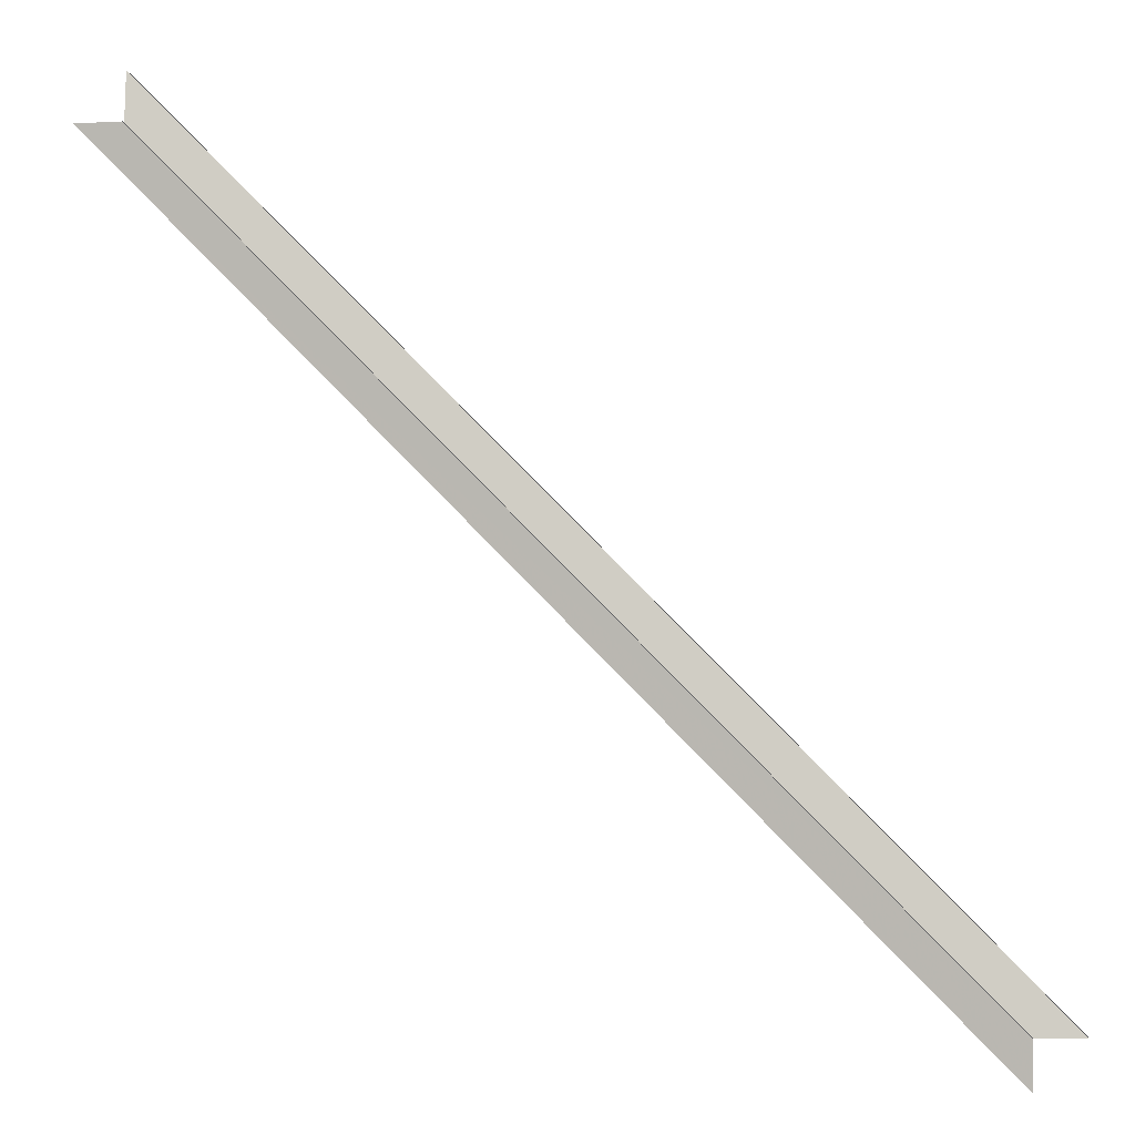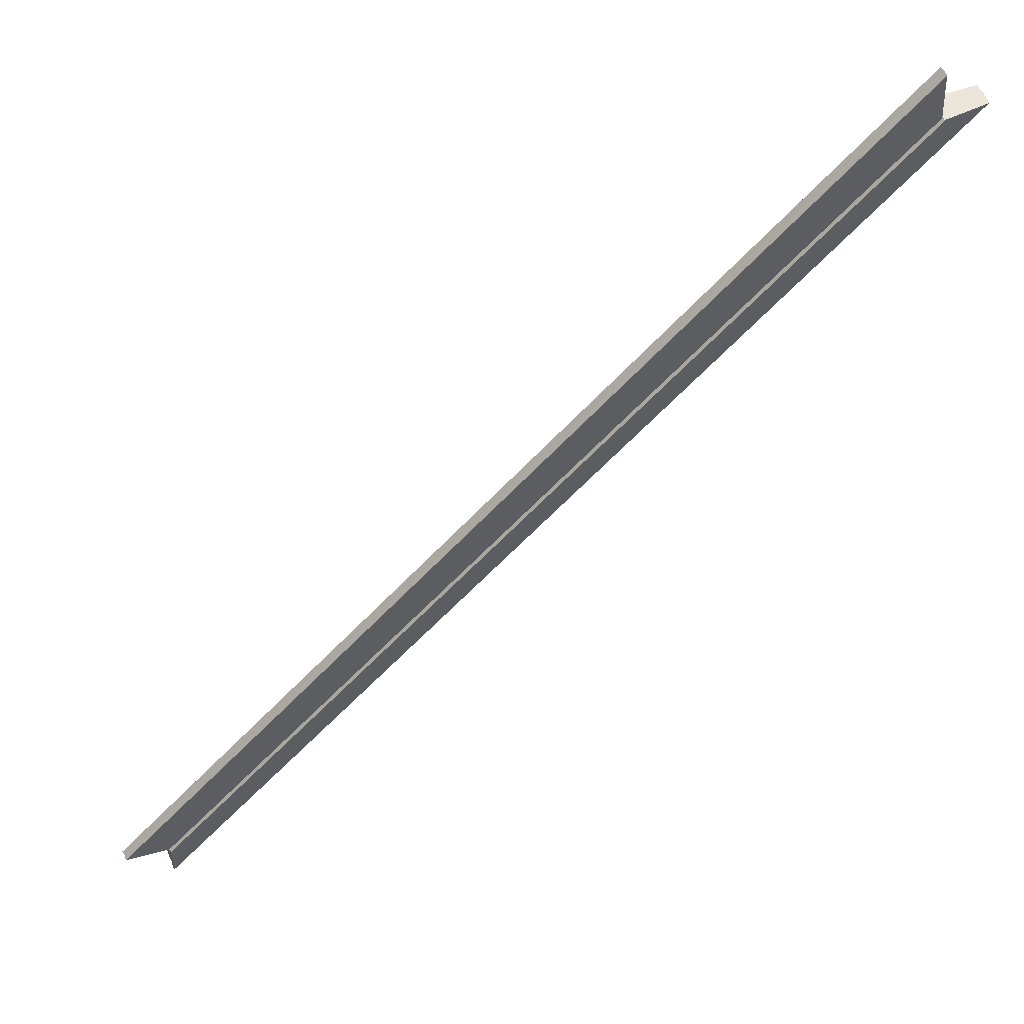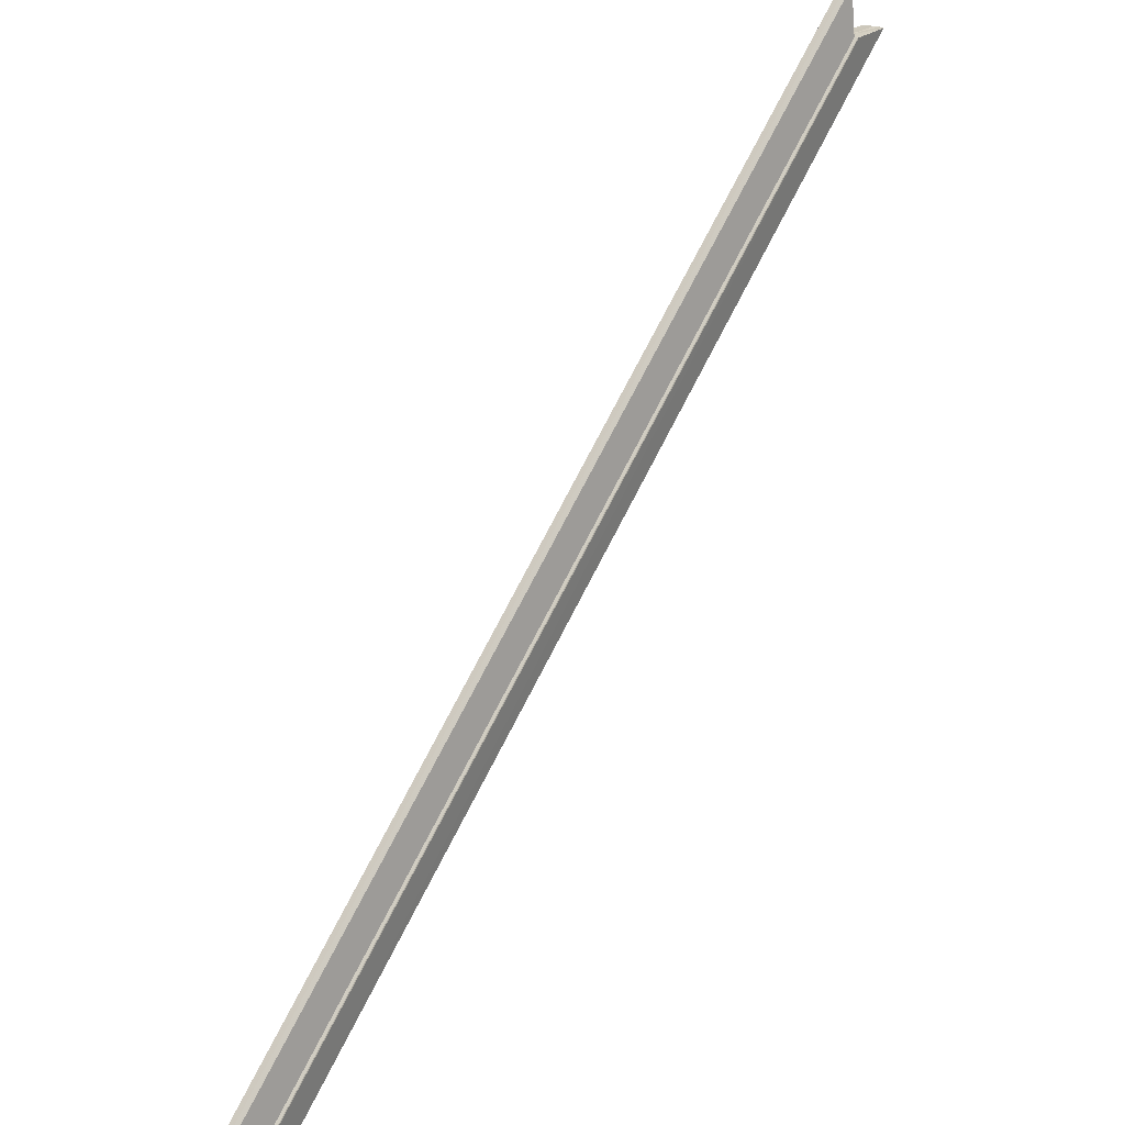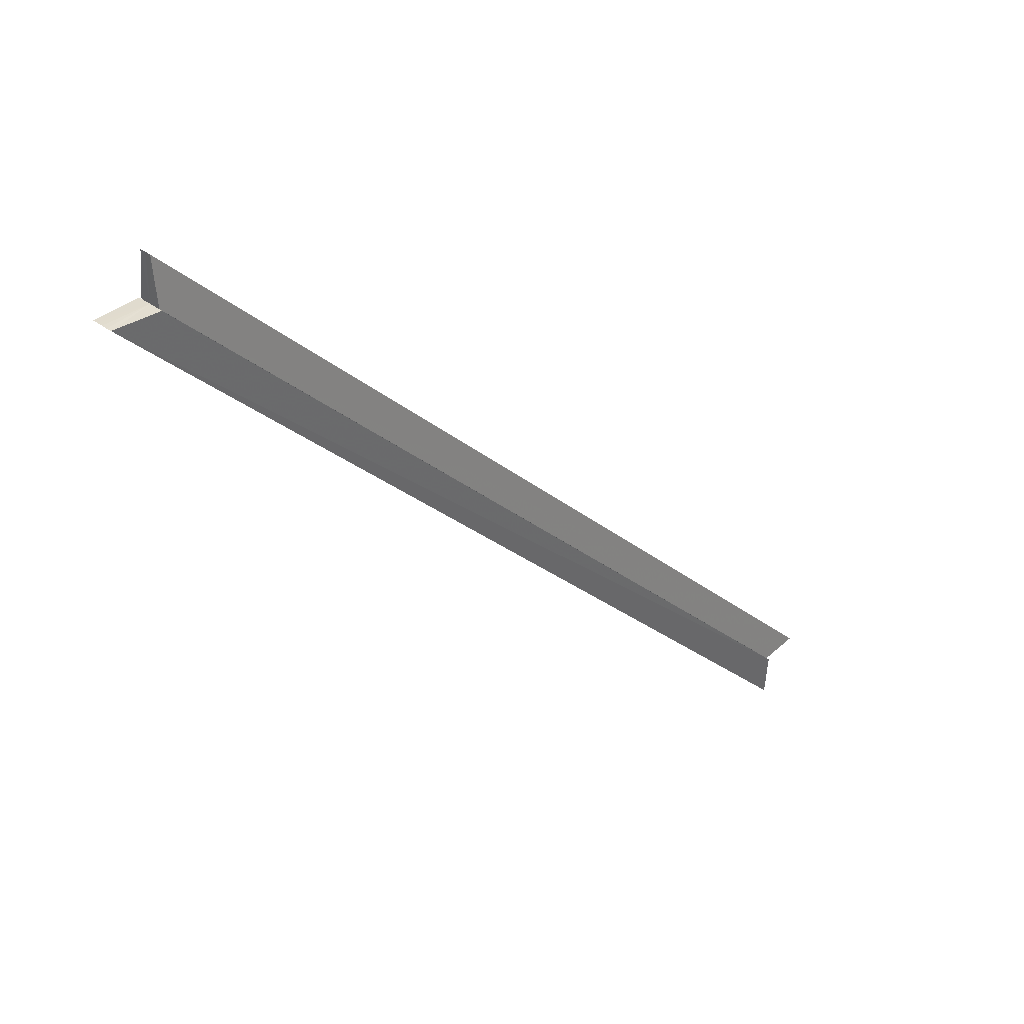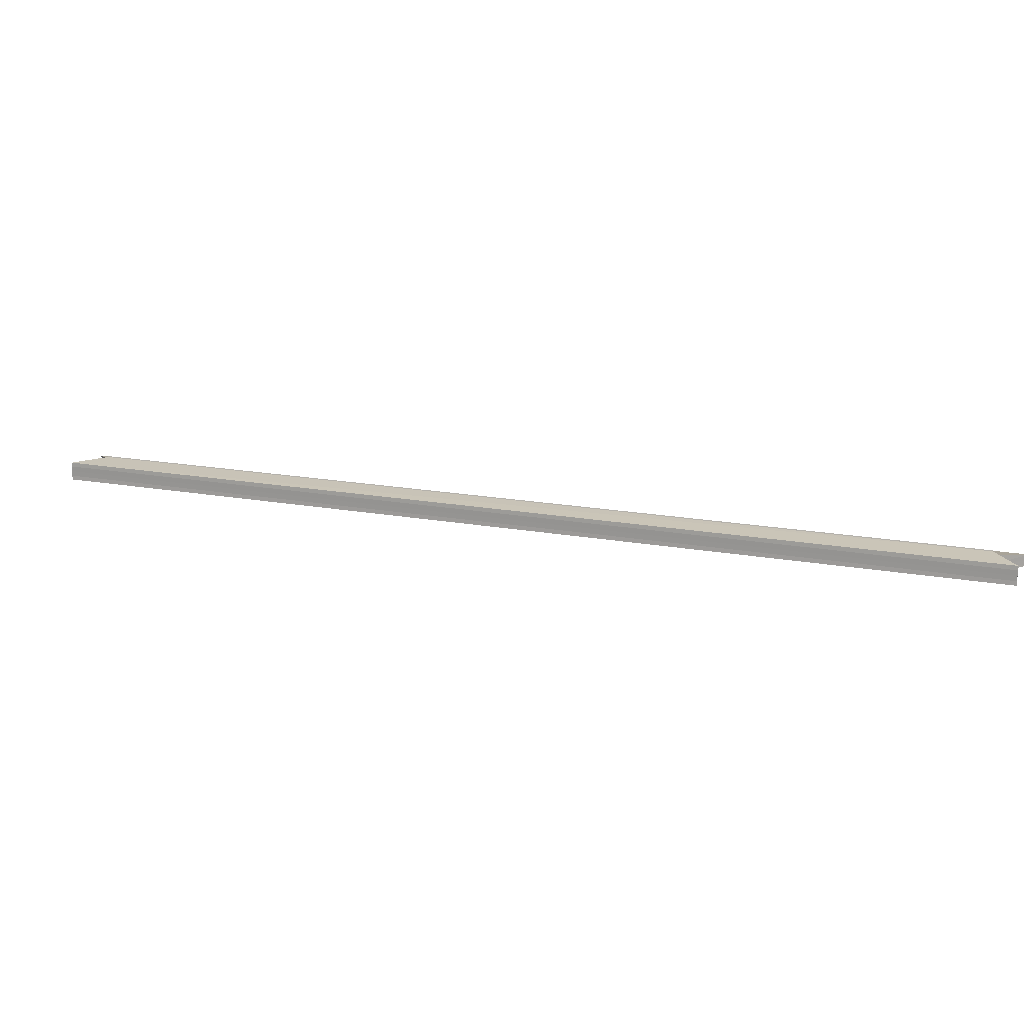
<metadata>
{"format":"obj","ext":"obj","renderer":"f3d","projection":"perspective","resolution":1024,"background":"white","views":[{"elev":-1.1,"azim":-171.5,"up":"+Y"},{"elev":55.9,"azim":-22.6,"up":"+Y"},{"elev":23.7,"azim":-49.3,"up":"+Y"},{"elev":35.3,"azim":135.4,"up":"+Y"},{"elev":14.8,"azim":68.1,"up":"+Z"}]}
</metadata>
<code>
o 4492
v 2164 1868 8.088
v 2164 1868 8.087
v 2164 1868 8.088
v 2164 1868 8.086
v 2164 1868 8.087
v 2164 1868 8.089
v 2164 1868 8.089
v 2164 1868 8.09
v 2164 1868 8.09
v 2164 1868 8.089
v 2164 1868 8.089
v 2164 1868 8.088
v 2164 1868 8.088
v 2164 1868 8.087
v 2164 1868 8.087
v 2164 1868 8.086
v 2164 1868 8.086
v 2164 1868 8.088
v 2164 1868 8.087
v 2164 1868 8.088
v 2164 1868 8.089
v 2164 1868 8.085
v 2164 1868 8.09
v 2164 1868 8.086
v 2164 1868 8.085
v 2164 1868 8.085
v 2164 1868 8.086
v 2164 1868 8.085
v 2164 1868 8.085
v 2164 1868 8.091
v 2164 1868 8.09
v 2164 1868 8.091
v 2164 1868 8.091
v 2164 1868 8.091
v 2164 1868 8.091
v 2164 1868 8.091
v 2164 1868 8.091
v 2164 1868 8.09
v 2164 1868 8.091
v 2164 1868 8.091
v 2164 1868 8.091
v 2164 1868 8.091
v 2164 1868 8.09
v 2164 1868 8.088
v 2164 1868 8.09
v 2164 1868 8.089
v 2164 1868 8.088
v 2164 1868 8.087
v 2164 1868 8.086
v 2164 1868 8.085
v 2164 1868 8.089
v 2164 1868 8.09
v 2164 1868 8.088
v 2164 1868 8.087
v 2164 1868 8.086
v 2164 1868 8.085
v 2164 1868 8.086
v 2164 1868 8.087
v 2164 1868 8.088
v 2164 1868 8.089
v 2164 1868 8.09
v 2164 1868 8.086
v 2164 1868 8.087
v 2164 1868 8.086
v 2164 1868 8.087
v 2164 1868 8.088
v 2164 1868 8.089
v 2164 1868 8.089
v 2164 1868 8.09
v 2164 1868 8.089
v 2164 1868 8.09
v 2164 1868 8.087
v 2164 1868 8.088
v 2164 1868 8.087
v 2164 1868 8.088
v 2164 1868 8.089
v 2164 1868 8.088
v 2164 1868 8.085
v 2164 1868 8.085
v 2164 1868 8.085
v 2164 1868 8.085
v 2164 1868 8.086
v 2164 1868 8.085
v 2164 1868 8.085
v 2164 1868 8.09
v 2164 1868 8.091
v 2164 1868 8.09
f 1 2 3
f 2 4 5
f 6 1 7
f 8 6 9
f 9 10 11
f 11 12 13
f 13 14 15
f 15 16 17
f 18 16 19
f 18 19 20
f 18 20 21
f 18 22 16
f 18 21 23
f 24 22 25
f 26 22 25
f 27 28 24
f 29 28 26
f 18 23 30
f 31 30 32
f 33 30 34
f 35 36 33
f 37 23 38
f 37 39 40
f 41 42 37
f 41 43 37
f 44 32 45
f 44 45 46
f 44 46 47
f 44 47 48
f 44 48 49
f 44 49 50
f 44 51 52
f 44 53 51
f 44 54 53
f 44 55 54
f 56 57 55
f 18 58 57
f 18 59 58
f 18 60 59
f 18 61 60
f 62 58 63
f 64 65 62
f 66 60 67
f 68 61 69
f 70 71 68
f 72 73 66
f 74 75 72
f 75 76 77
f 78 79 80
f 81 82 80
f 80 83 84
f 85 86 87

</code>
